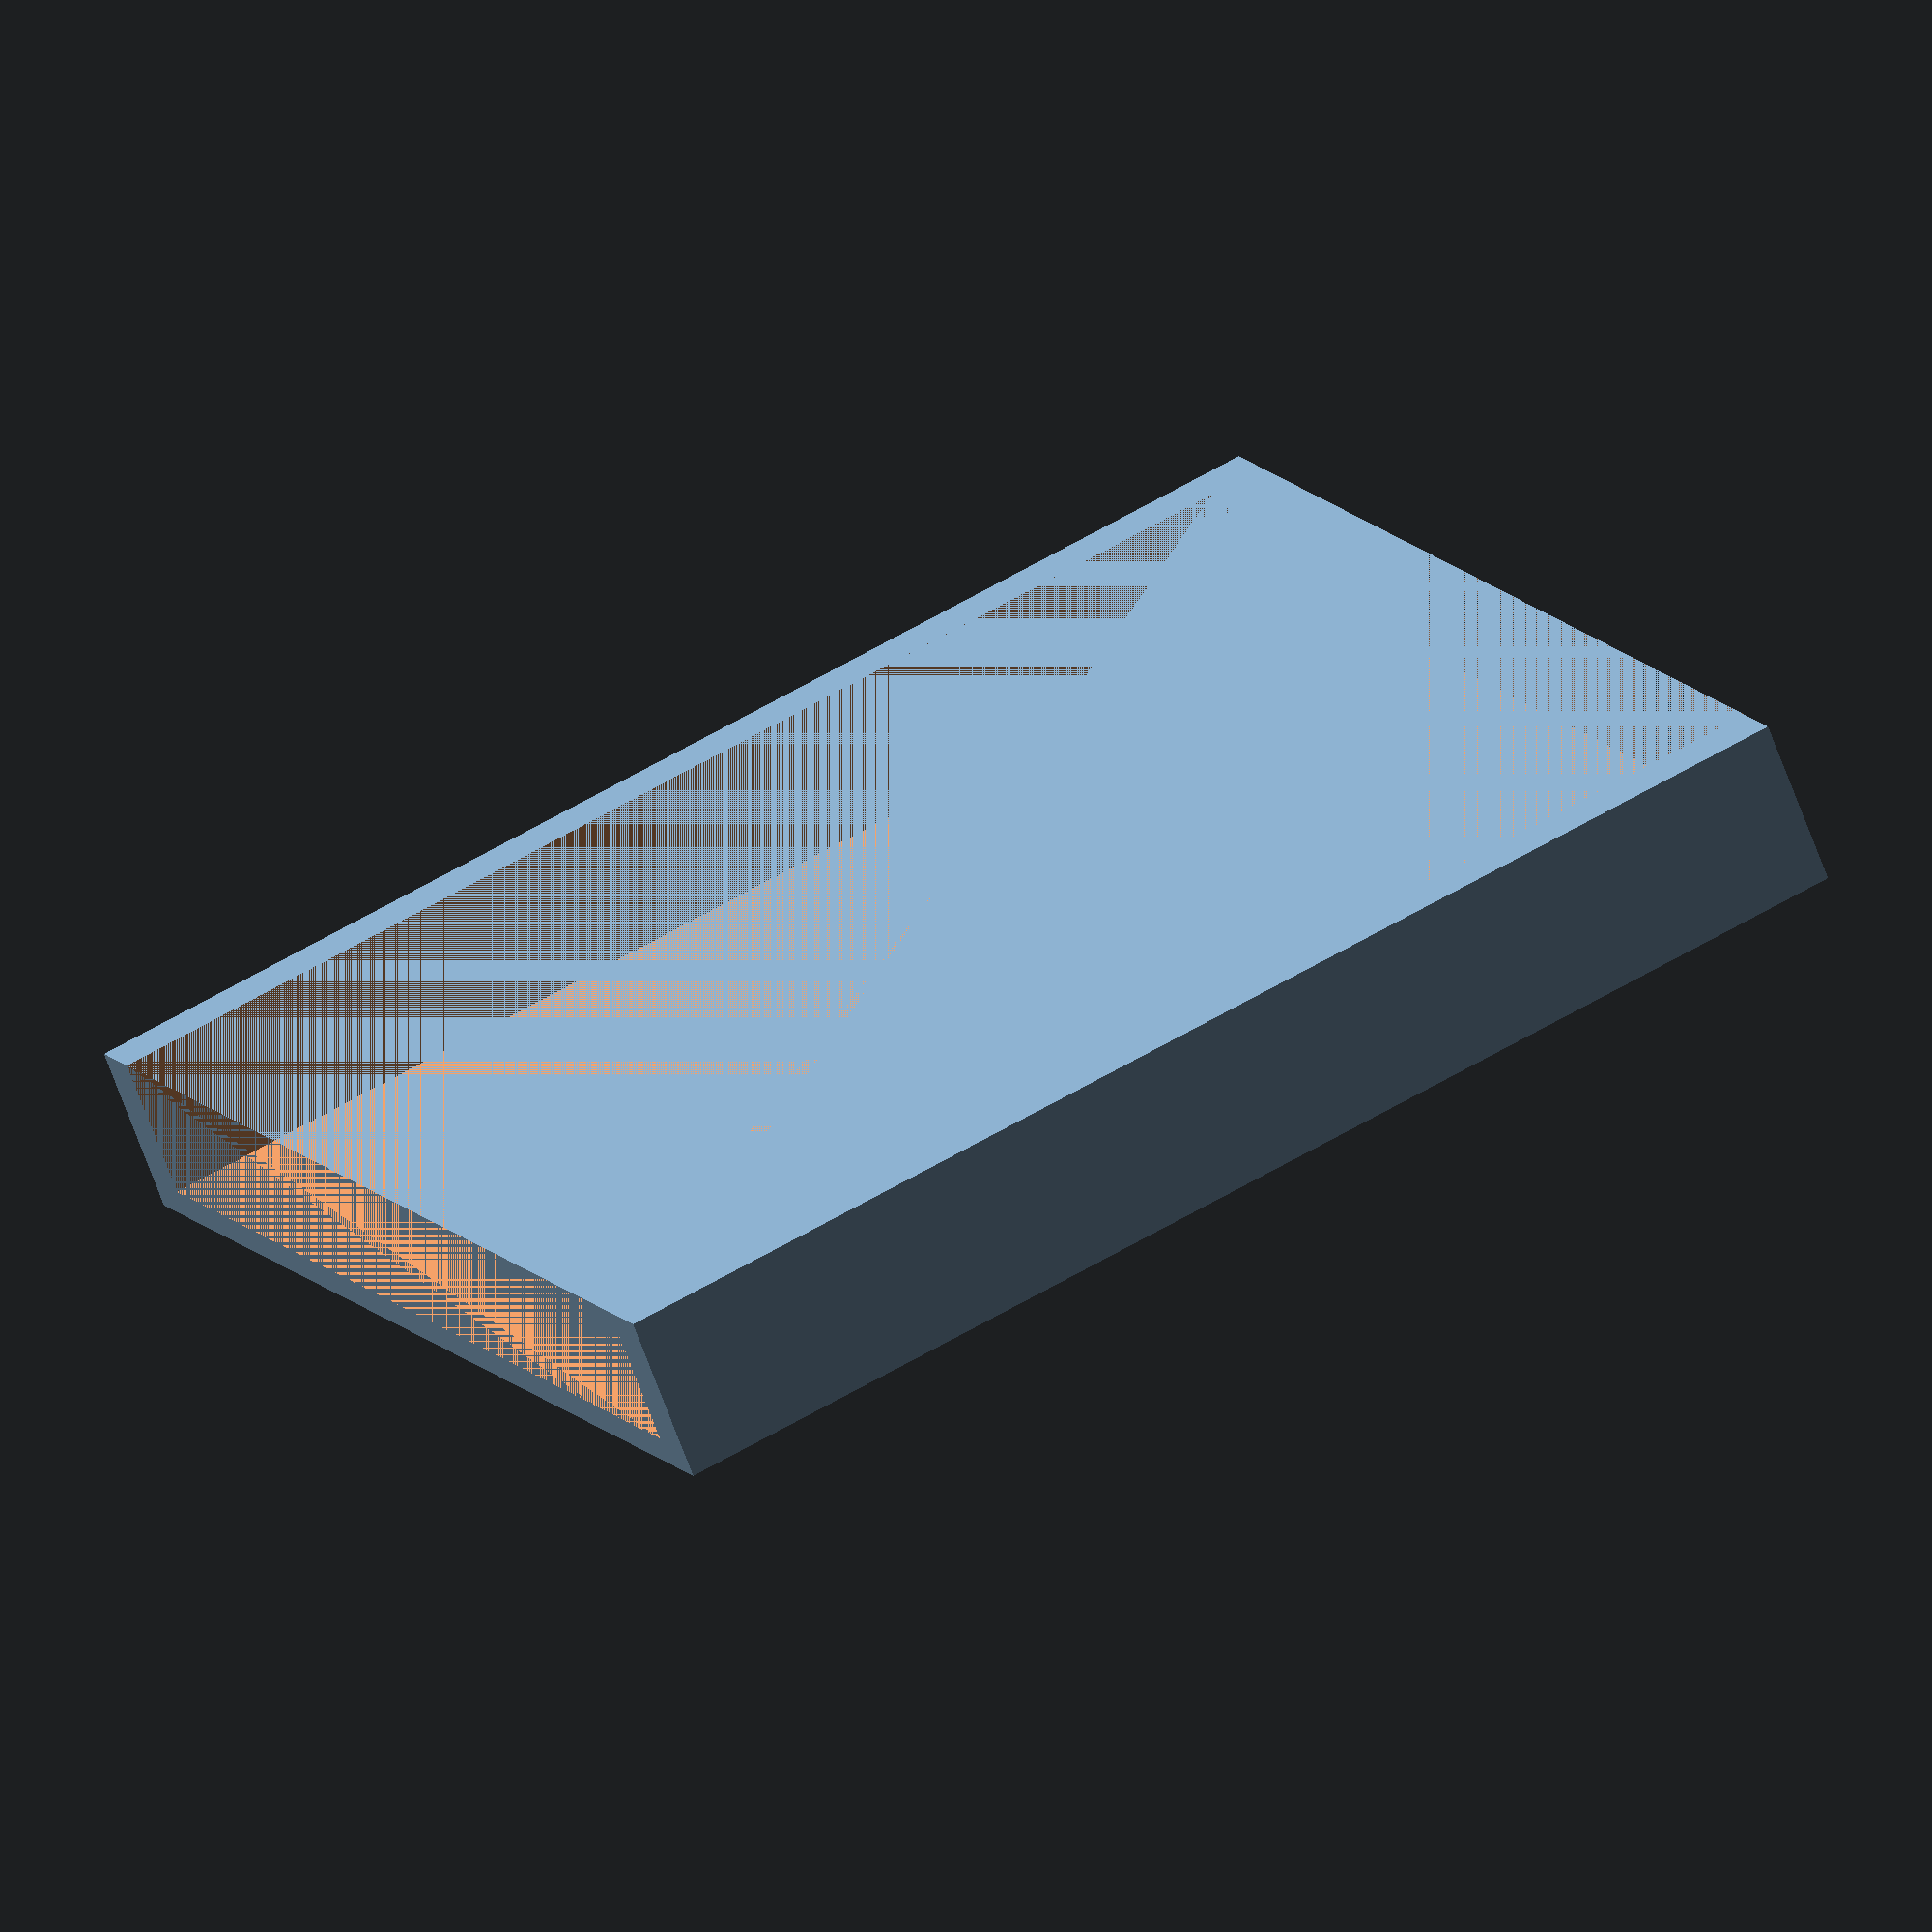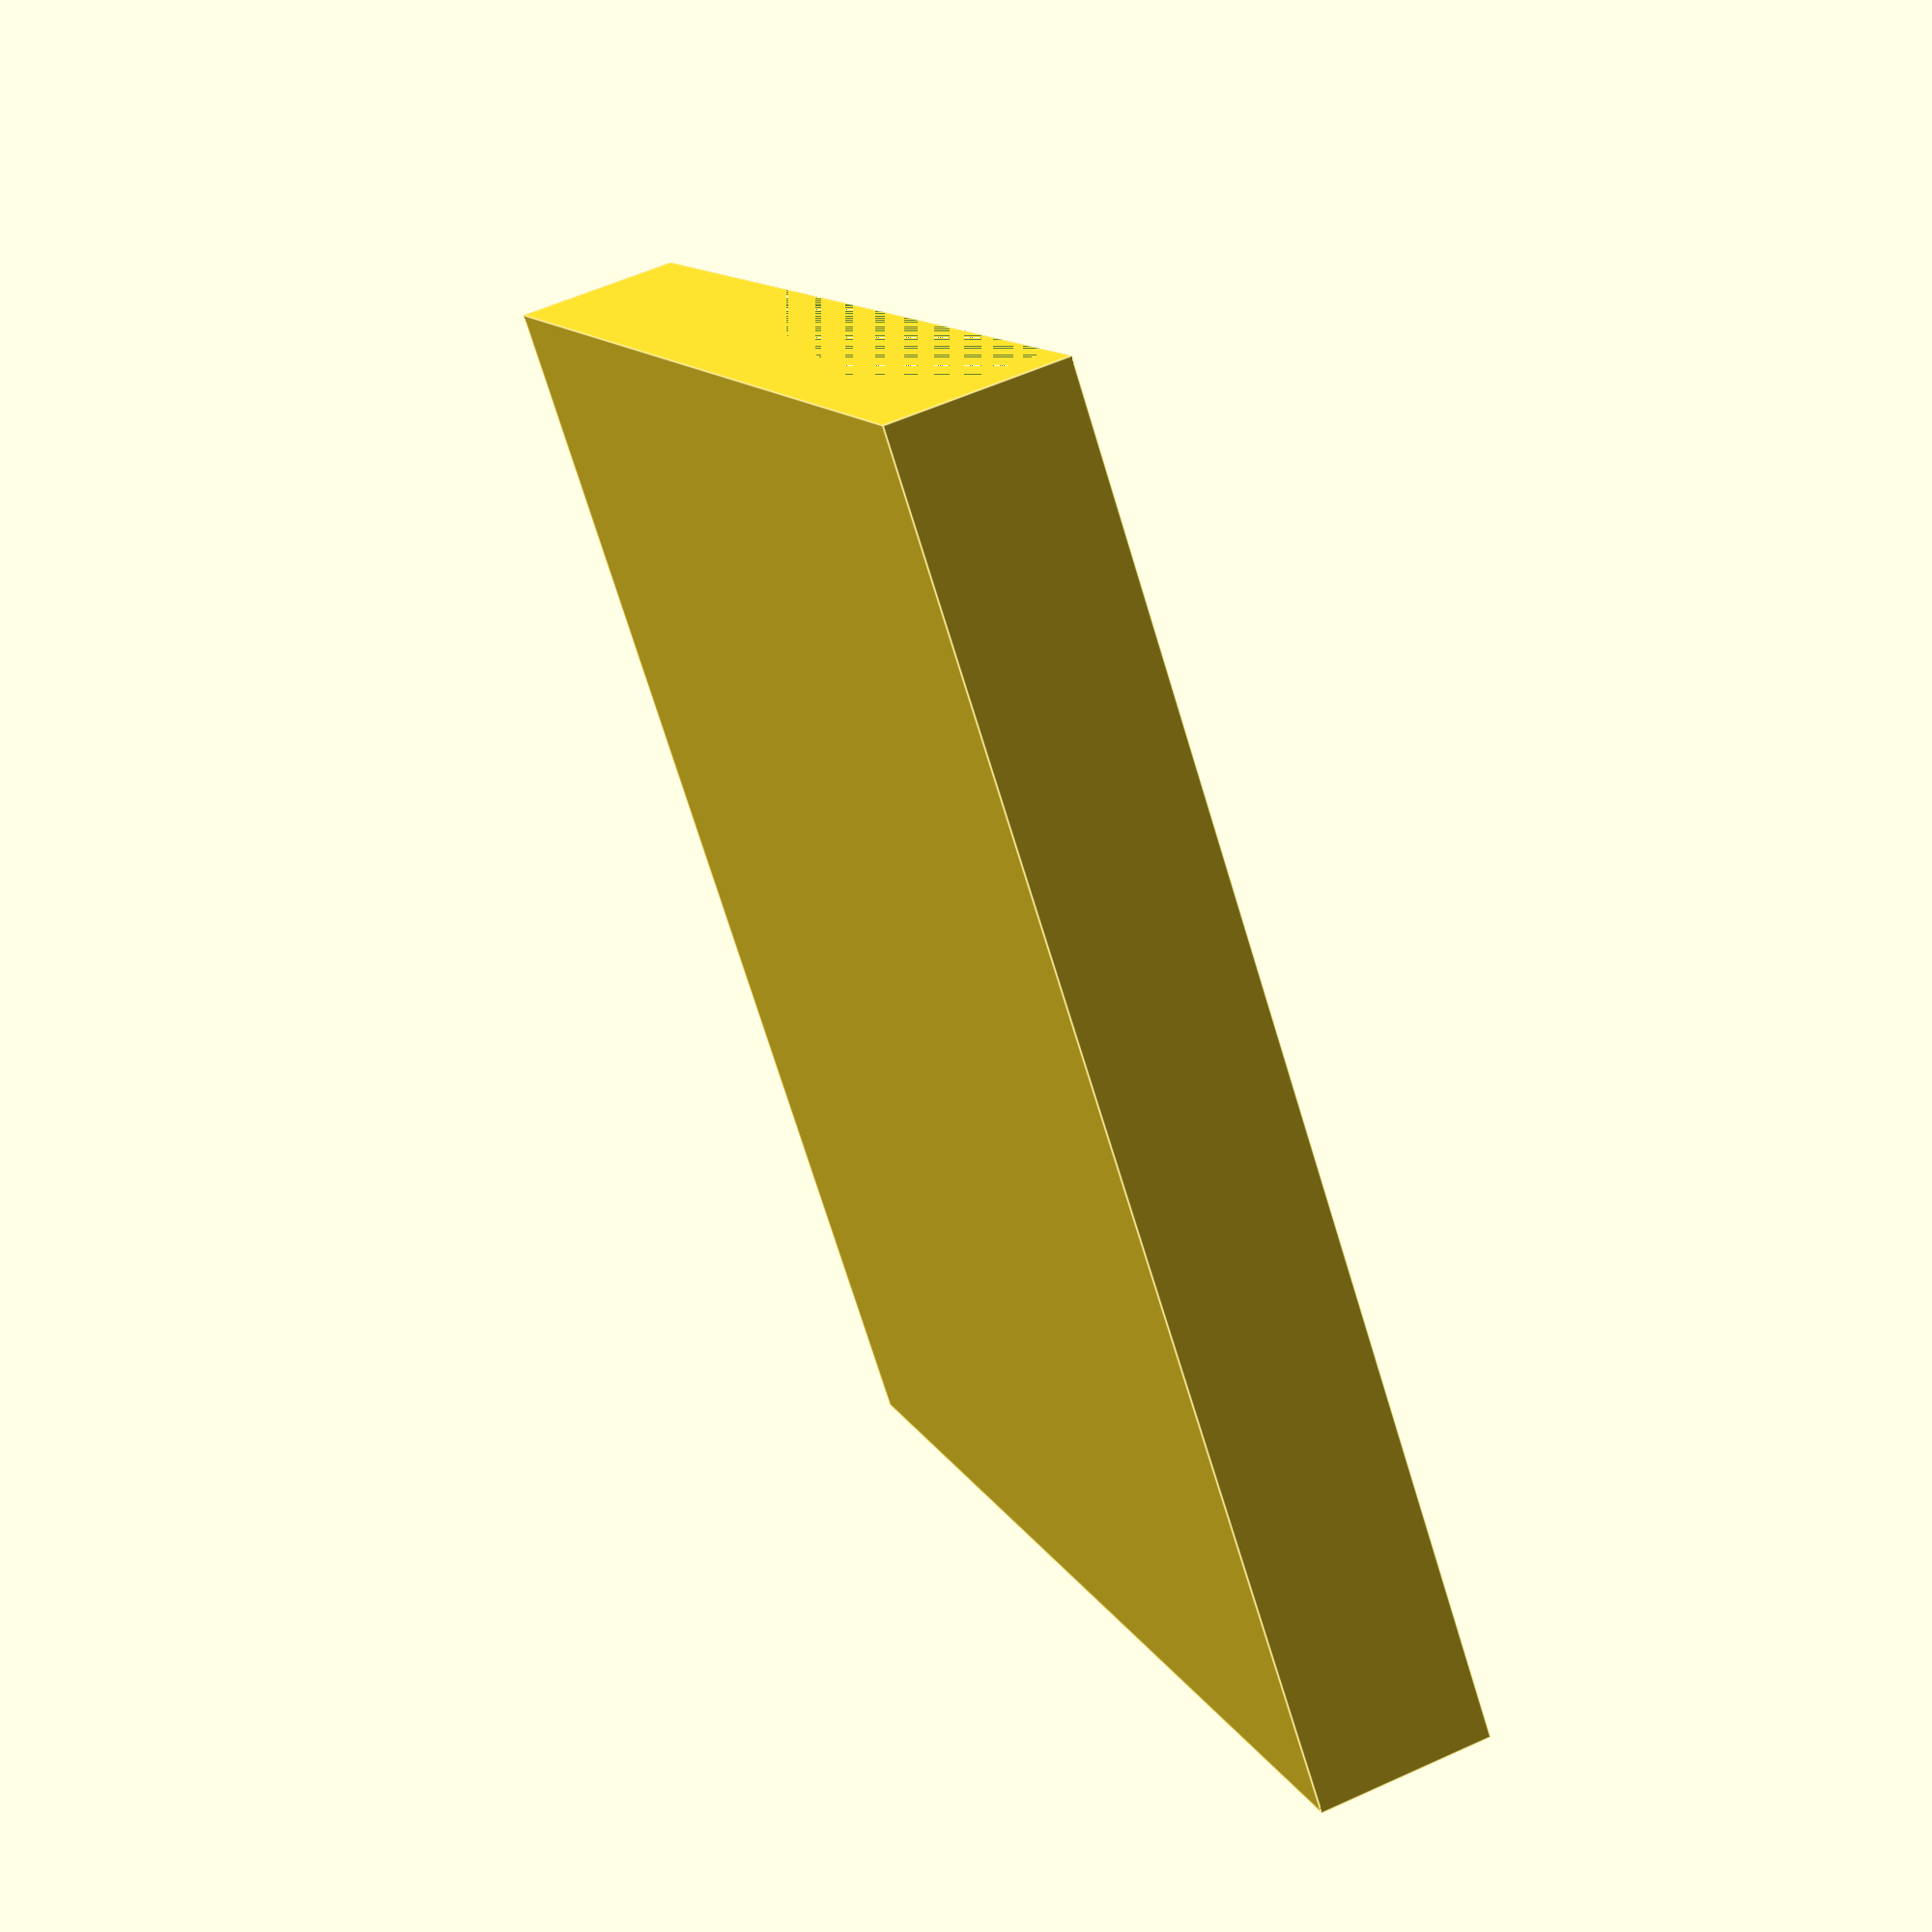
<openscad>
module bed_bracket() {
  margin = 5;
  outer = 105;
  inner = 42;
  height = 15;
  difference() {
      cube([outer+2*margin,outer+2*margin,height]);
      translate([margin,0,0])
        cube([outer,outer+2*margin,height-margin/2]) ;
  };

}
bed_bracket();

</openscad>
<views>
elev=248.1 azim=295.0 roll=339.8 proj=o view=wireframe
elev=121.8 azim=136.4 roll=115.2 proj=p view=edges
</views>
